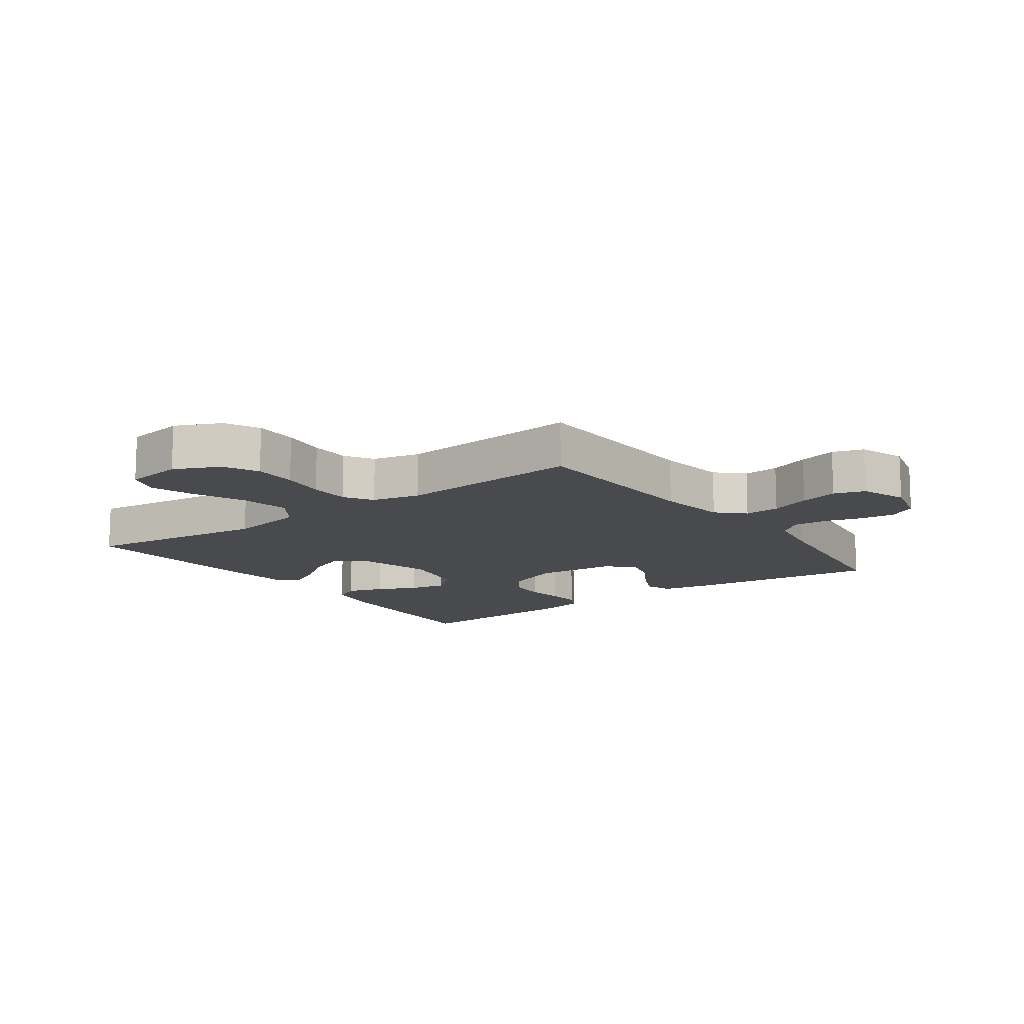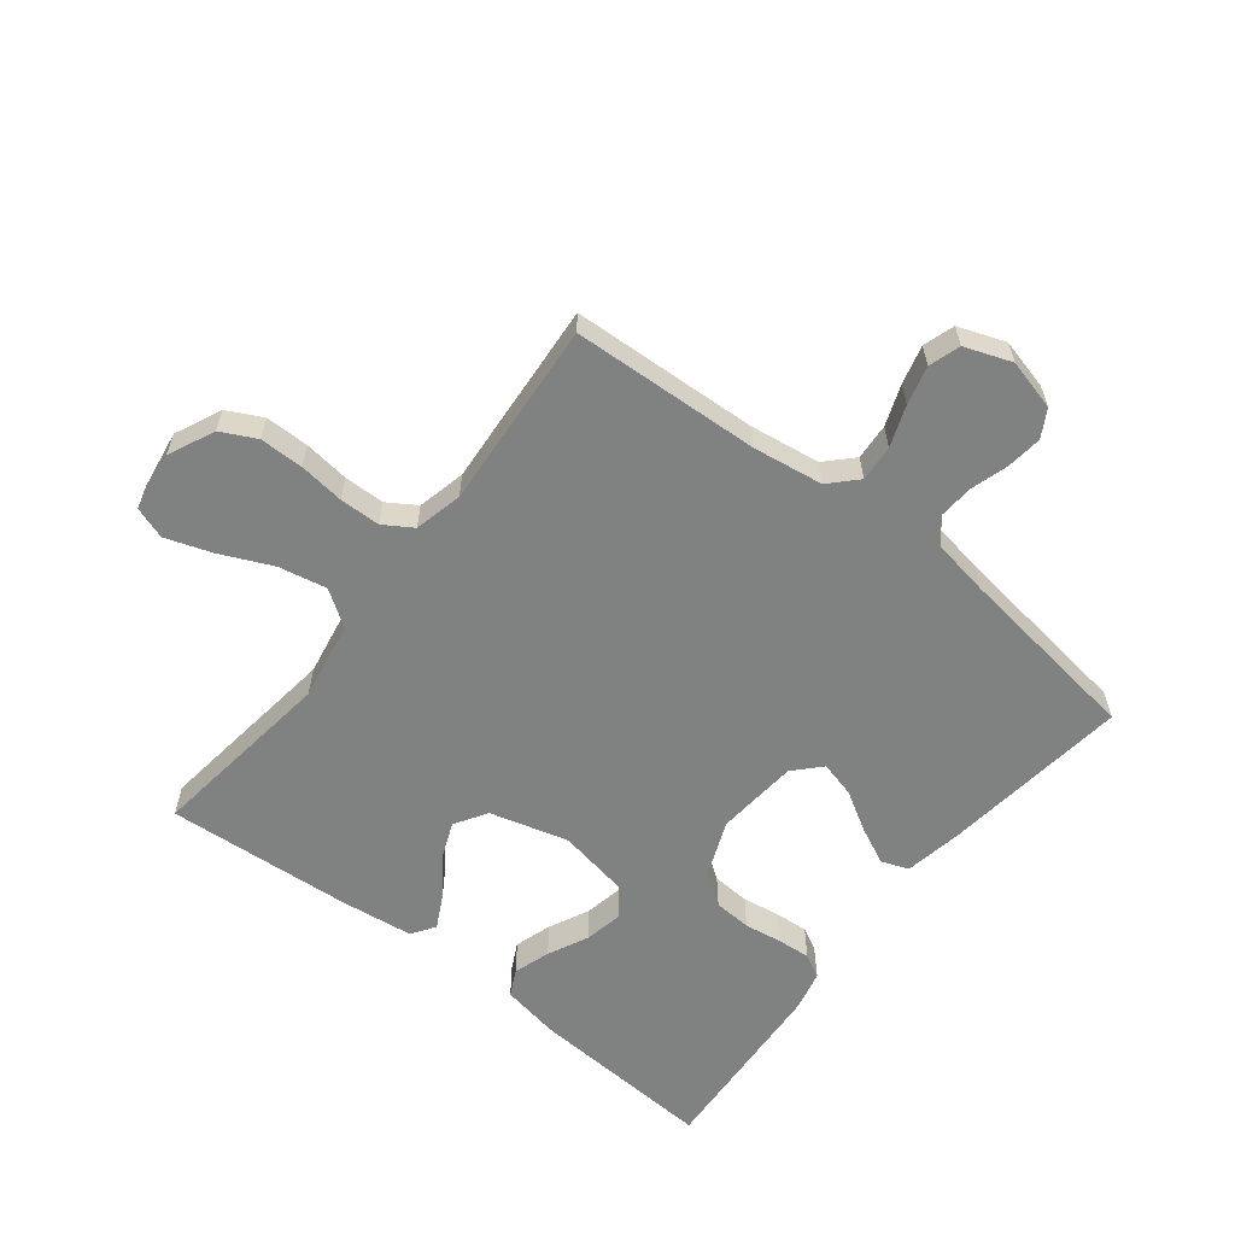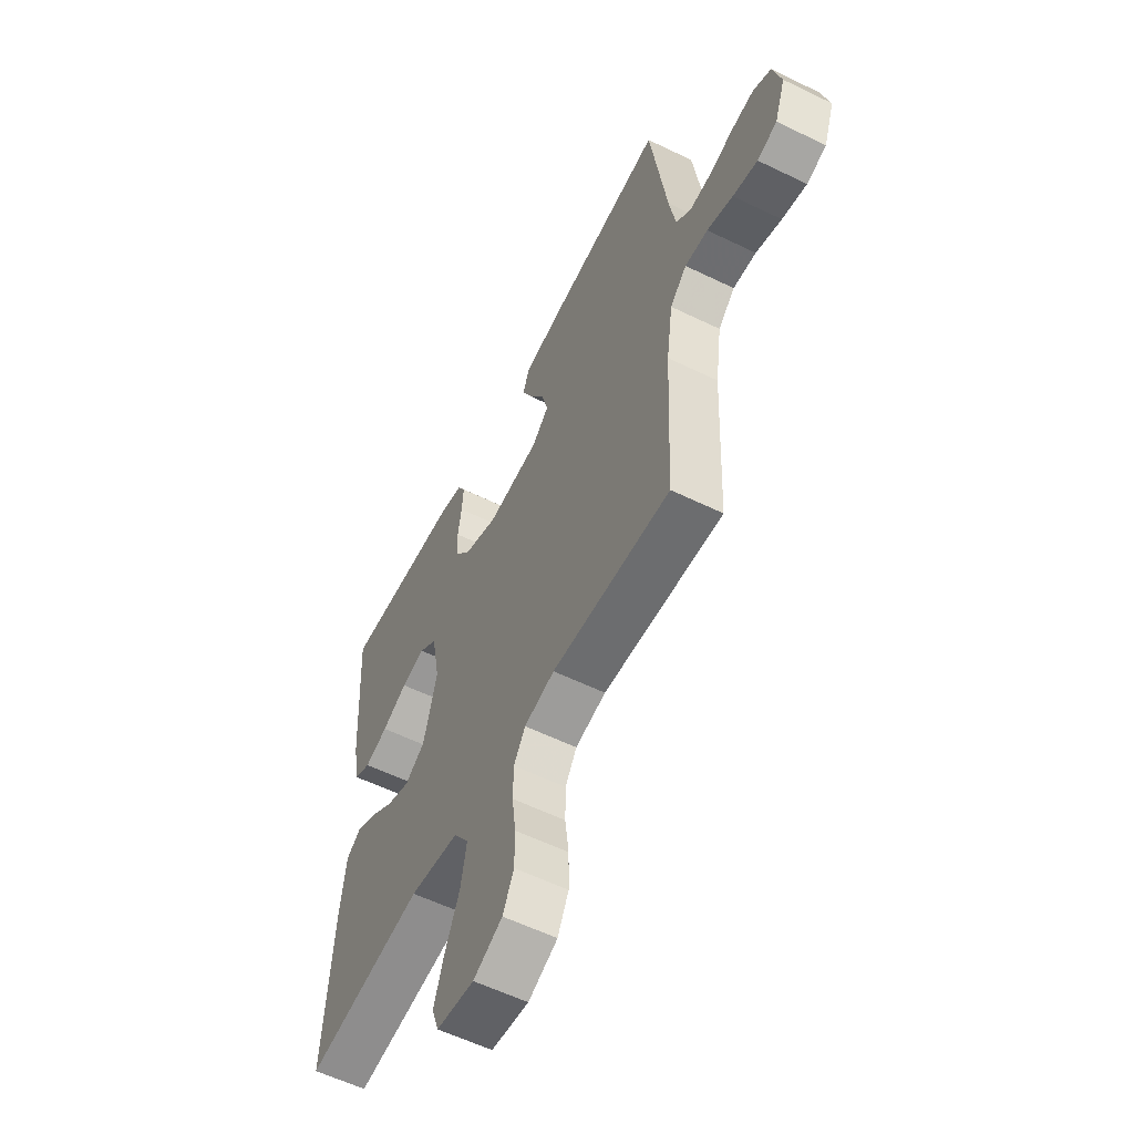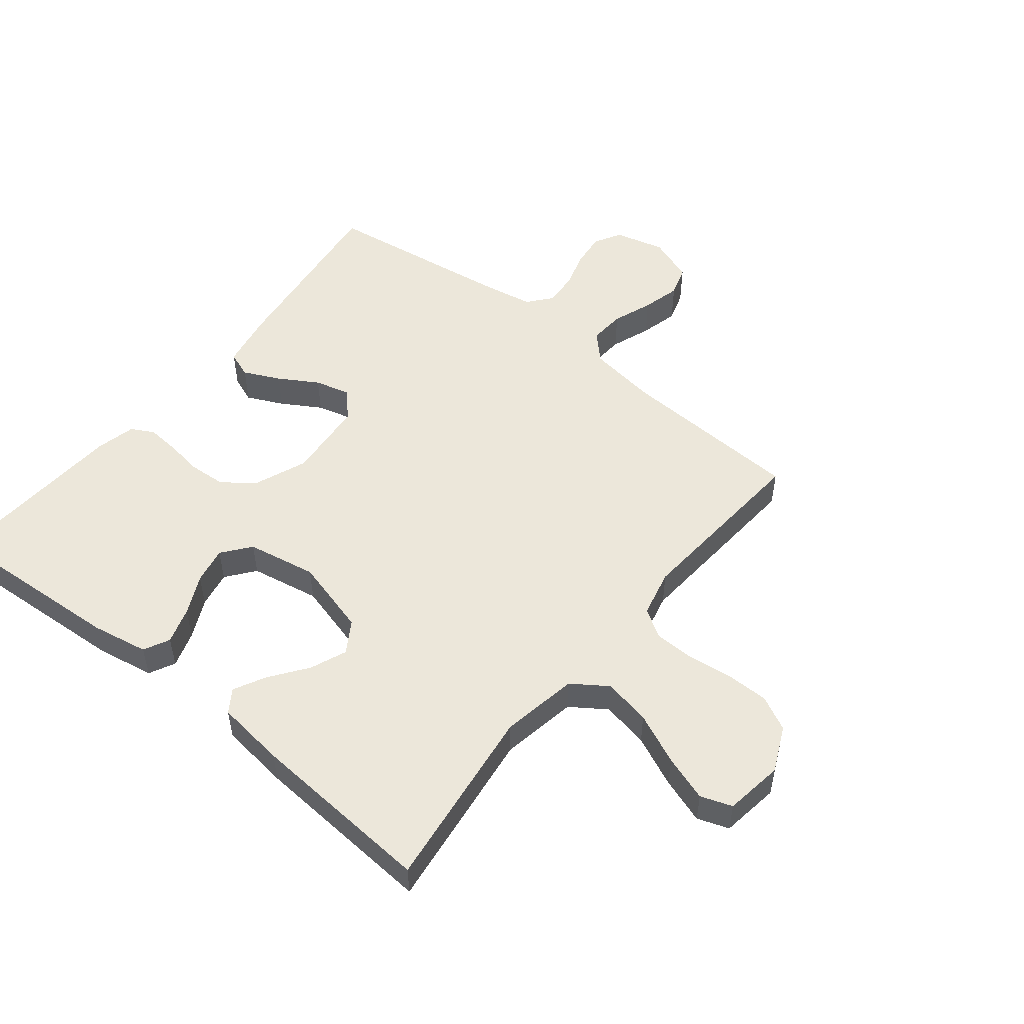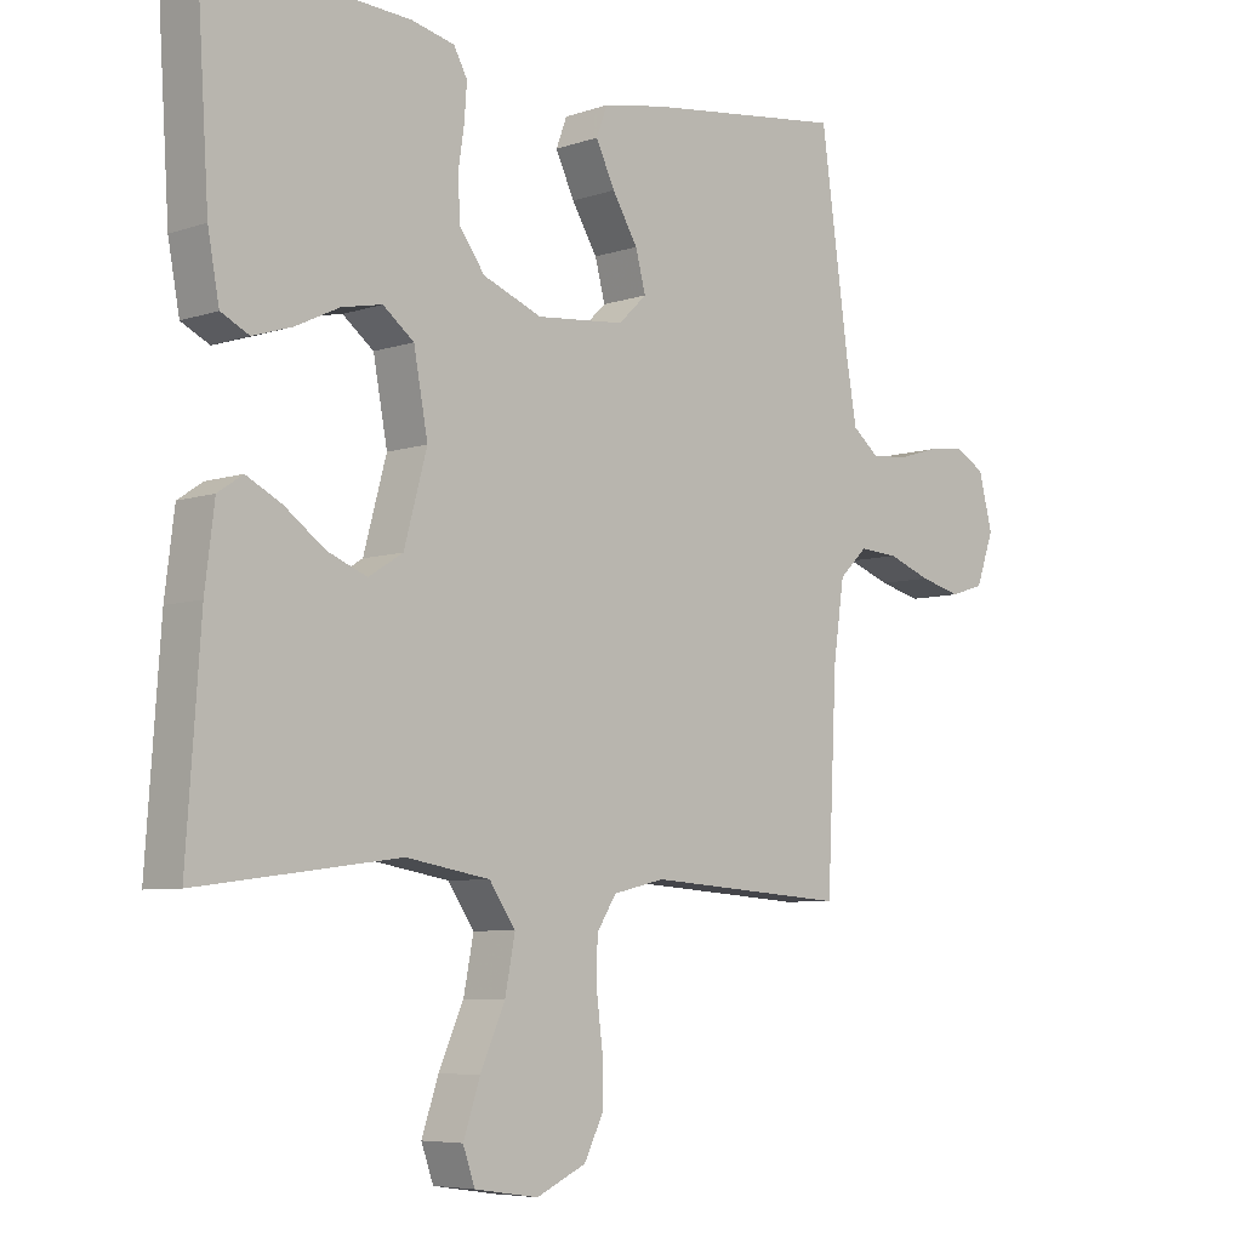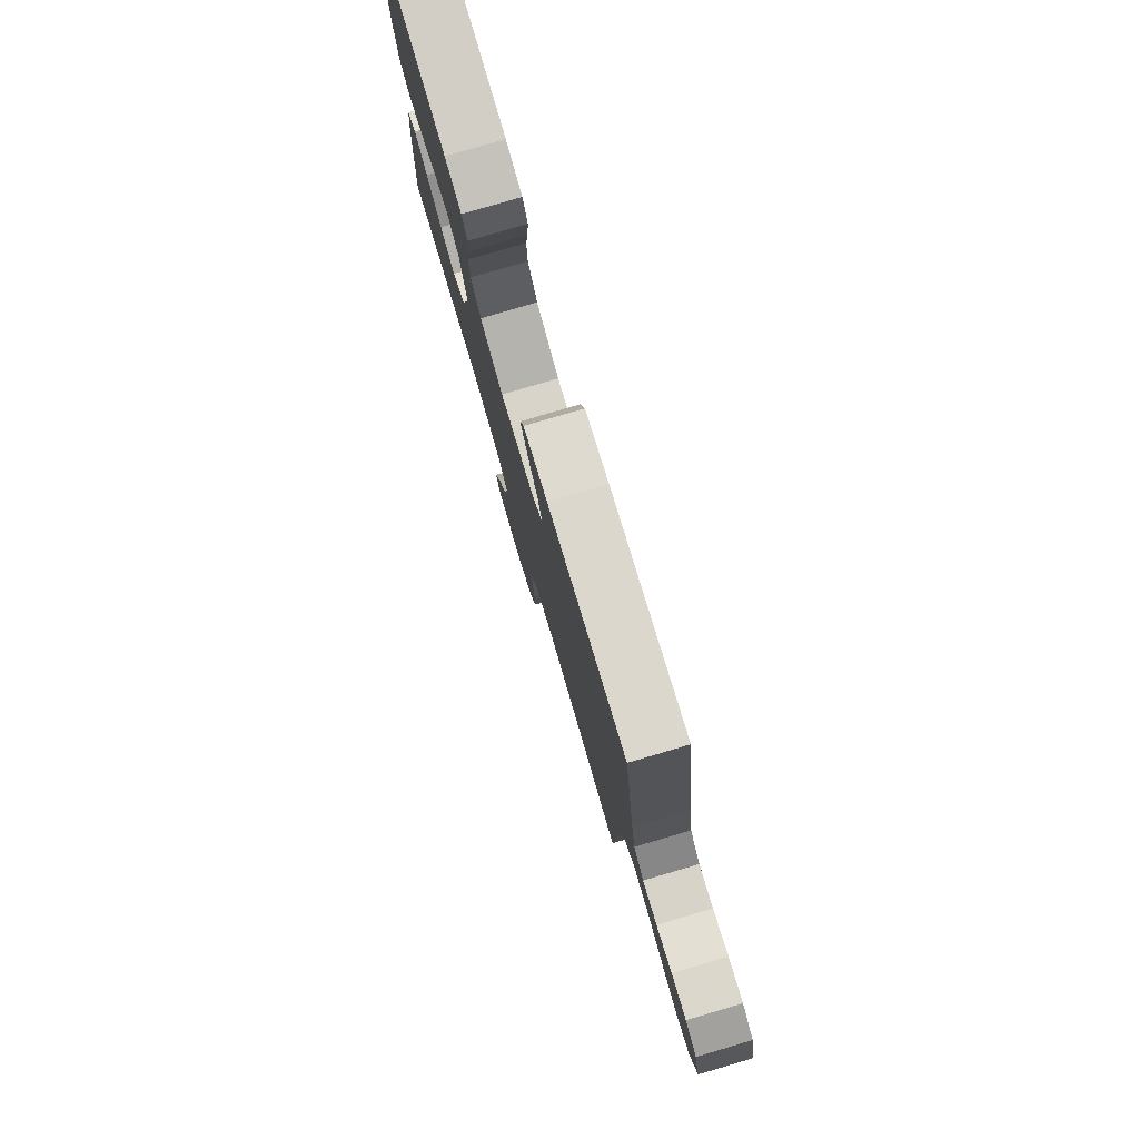
<metadata>
{"format":"obj","ext":"obj","renderer":"f3d","projection":"perspective","resolution":1024,"background":"white","views":[{"elev":-13.1,"azim":-144.0,"up":"+Y"},{"elev":-60.3,"azim":-128.0,"up":"+Y"},{"elev":-57.8,"azim":-116.8,"up":"+Z"},{"elev":51.8,"azim":128.8,"up":"+Y"},{"elev":-6.3,"azim":135.3,"up":"+Z"},{"elev":79.6,"azim":-106.4,"up":"+Z"}]}
</metadata>
<code>
v -0.5 0.07 0.5
v -0.2 0.07 0.462
v -0.108 0.07 0.445
v -0.092 0.07 0.402
v -0.12 0.07 0.343
v -0.158 0.07 0.28
v -0.173 0.07 0.223
v -0.131 0.07 0.183
v 0 0.07 0.171
v 0.088 0.07 0.206
v 0.125 0.07 0.257
v 0.129 0.07 0.317
v 0.12 0.07 0.377
v 0.116 0.07 0.43
v 0.136 0.07 0.467
v 0.2 0.07 0.482
v 0.5 0.07 0.5
v 0.481 0.07 0.2
v 0.464 0.07 0.108
v 0.422 0.07 0.087
v 0.363 0.07 0.106
v 0.299 0.07 0.137
v 0.239 0.07 0.149
v 0.193 0.07 0.113
v 0.172 0.07 0
v 0.206 0.07 -0.125
v 0.257 0.07 -0.157
v 0.316 0.07 -0.133
v 0.376 0.07 -0.089
v 0.428 0.07 -0.062
v 0.465 0.07 -0.087
v 0.479 0.07 -0.2
v 0.5 0.07 -0.5
v 0.2 0.07 -0.461
v 0.075 0.07 -0.483
v 0.036 0.07 -0.54
v 0.051 0.07 -0.617
v 0.088 0.07 -0.7
v 0.113 0.07 -0.774
v 0.095 0.07 -0.825
v 0 0.07 -0.839
v -0.074 0.07 -0.805
v -0.102 0.07 -0.749
v -0.102 0.07 -0.679
v -0.093 0.07 -0.607
v -0.094 0.07 -0.542
v -0.123 0.07 -0.496
v -0.2 0.07 -0.478
v -0.5 0.07 -0.5
v -0.514 0.07 -0.2
v -0.53 0.07 -0.088
v -0.572 0.07 -0.047
v -0.63 0.07 -0.051
v -0.695 0.07 -0.075
v -0.757 0.07 -0.091
v -0.807 0.07 -0.075
v -0.834 0.07 0
v -0.813 0.07 0.081
v -0.769 0.07 0.106
v -0.712 0.07 0.099
v -0.652 0.07 0.081
v -0.597 0.07 0.077
v -0.558 0.07 0.109
v -0.542 0.07 0.2
v -0.5 0 0.5
v -0.2 0 0.462
v -0.108 0 0.445
v -0.092 0 0.402
v -0.12 0 0.343
v -0.158 0 0.28
v -0.173 0 0.223
v -0.131 0 0.183
v 0 0 0.171
v 0.088 0 0.206
v 0.125 0 0.257
v 0.129 0 0.317
v 0.12 0 0.377
v 0.116 0 0.43
v 0.136 0 0.467
v 0.2 0 0.482
v 0.5 0 0.5
v 0.481 0 0.2
v 0.464 0 0.108
v 0.422 0 0.087
v 0.363 0 0.106
v 0.299 0 0.137
v 0.239 0 0.149
v 0.193 0 0.113
v 0.172 0 0
v 0.206 0 -0.125
v 0.257 0 -0.157
v 0.316 0 -0.133
v 0.376 0 -0.089
v 0.428 0 -0.062
v 0.465 0 -0.087
v 0.479 0 -0.2
v 0.5 0 -0.5
v 0.2 0 -0.461
v 0.075 0 -0.483
v 0.036 0 -0.54
v 0.051 0 -0.617
v 0.088 0 -0.7
v 0.113 0 -0.774
v 0.095 0 -0.825
v 0 0 -0.839
v -0.074 0 -0.805
v -0.102 0 -0.749
v -0.102 0 -0.679
v -0.093 0 -0.607
v -0.094 0 -0.542
v -0.123 0 -0.496
v -0.2 0 -0.478
v -0.5 0 -0.5
v -0.514 0 -0.2
v -0.53 0 -0.088
v -0.572 0 -0.047
v -0.63 0 -0.051
v -0.695 0 -0.075
v -0.757 0 -0.091
v -0.807 0 -0.075
v -0.834 0 0
v -0.813 0 0.081
v -0.769 0 0.106
v -0.712 0 0.099
v -0.652 0 0.081
v -0.597 0 0.077
v -0.558 0 0.109
v -0.542 0 0.2
f 59 60 61
f 58 59 61
f 57 58 61
f 56 57 61
f 55 56 61
f 54 55 61
f 53 54 61
f 52 53 61 62
f 51 52 62 63
f 48 49 50
f 51 63 64
f 50 51 64
f 48 50 64
f 47 48 64
f 43 44 45
f 42 43 45
f 41 42 45
f 40 41 45
f 39 40 45
f 38 39 45
f 37 38 45
f 36 37 45 46
f 47 64 1
f 46 47 1
f 36 46 1
f 35 36 1
f 32 33 34
f 31 32 34
f 30 31 34
f 29 30 34
f 28 29 34
f 20 21 22
f 19 20 22
f 18 19 22
f 17 18 22
f 16 17 22
f 15 16 22
f 14 15 22
f 13 14 22
f 12 13 22
f 11 12 22 23
f 10 11 23 24
f 4 5 6
f 3 4 6
f 2 3 6
f 1 2 6
f 1 6 7
f 35 1 7 8
f 27 28 34 35
f 26 27 35
f 35 8 9
f 26 35 9
f 25 26 9
f 9 10 24 25
f 125 124 123
f 125 123 122
f 125 122 121
f 125 121 120
f 125 120 119
f 125 119 118
f 125 118 117
f 126 125 117 116
f 127 126 116 115
f 114 113 112
f 128 127 115
f 128 115 114
f 128 114 112
f 128 112 111
f 109 108 107
f 109 107 106
f 109 106 105
f 109 105 104
f 109 104 103
f 109 103 102
f 109 102 101
f 110 109 101 100
f 65 128 111
f 65 111 110
f 65 110 100
f 65 100 99
f 98 97 96
f 98 96 95
f 98 95 94
f 98 94 93
f 98 93 92
f 86 85 84
f 86 84 83
f 86 83 82
f 86 82 81
f 86 81 80
f 86 80 79
f 86 79 78
f 86 78 77
f 86 77 76
f 87 86 76 75
f 88 87 75 74
f 70 69 68
f 70 68 67
f 70 67 66
f 70 66 65
f 71 70 65
f 72 71 65 99
f 99 98 92 91
f 99 91 90
f 73 72 99
f 73 99 90
f 73 90 89
f 89 88 74 73
f 1 65 66 2
f 2 66 67 3
f 3 67 68 4
f 4 68 69 5
f 5 69 70 6
f 6 70 71 7
f 7 71 72 8
f 8 72 73 9
f 9 73 74 10
f 10 74 75 11
f 11 75 76 12
f 12 76 77 13
f 13 77 78 14
f 14 78 79 15
f 15 79 80 16
f 16 80 81 17
f 17 81 82 18
f 18 82 83 19
f 19 83 84 20
f 20 84 85 21
f 21 85 86 22
f 22 86 87 23
f 23 87 88 24
f 24 88 89 25
f 25 89 90 26
f 26 90 91 27
f 27 91 92 28
f 28 92 93 29
f 29 93 94 30
f 30 94 95 31
f 31 95 96 32
f 32 96 97 33
f 33 97 98 34
f 34 98 99 35
f 35 99 100 36
f 36 100 101 37
f 37 101 102 38
f 38 102 103 39
f 39 103 104 40
f 40 104 105 41
f 41 105 106 42
f 42 106 107 43
f 43 107 108 44
f 44 108 109 45
f 45 109 110 46
f 46 110 111 47
f 47 111 112 48
f 48 112 113 49
f 49 113 114 50
f 50 114 115 51
f 51 115 116 52
f 52 116 117 53
f 53 117 118 54
f 54 118 119 55
f 55 119 120 56
f 56 120 121 57
f 57 121 122 58
f 58 122 123 59
f 59 123 124 60
f 60 124 125 61
f 61 125 126 62
f 62 126 127 63
f 63 127 128 64
f 64 128 65 1

</code>
